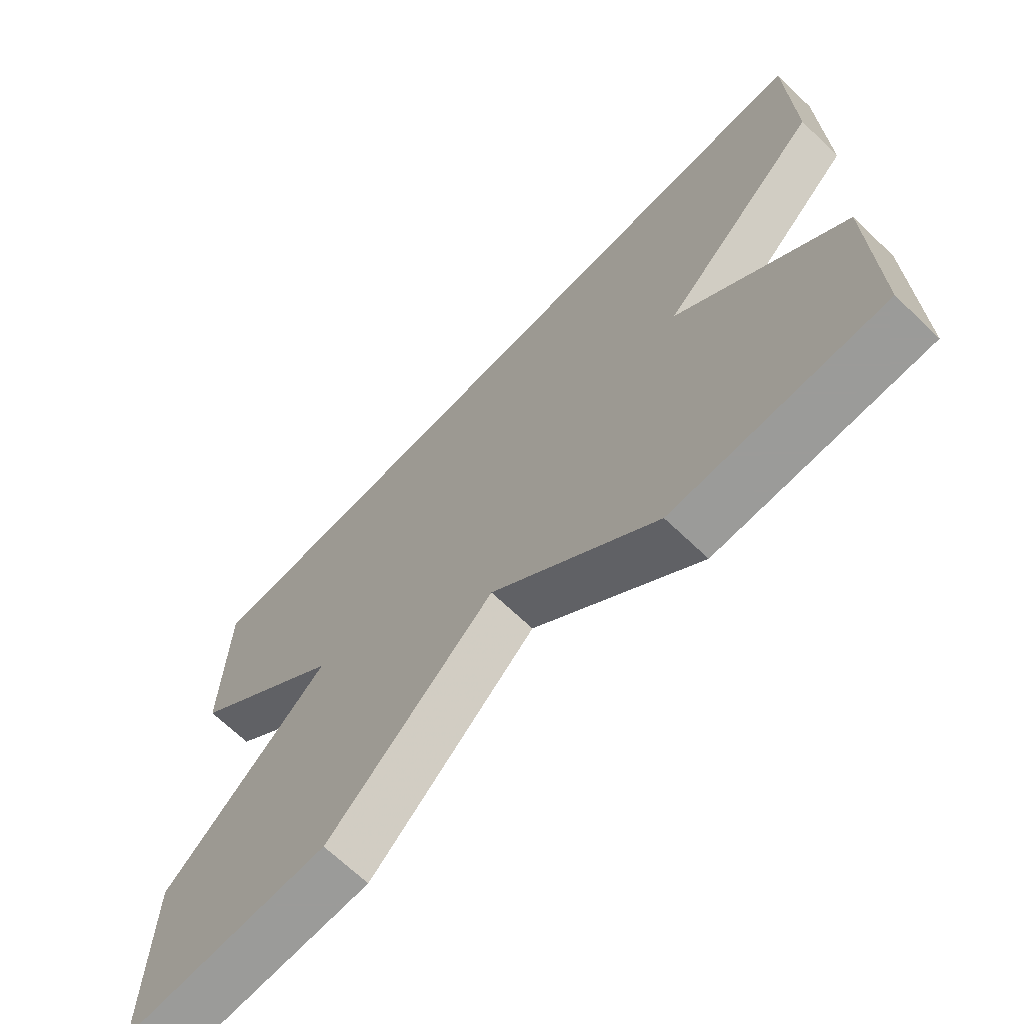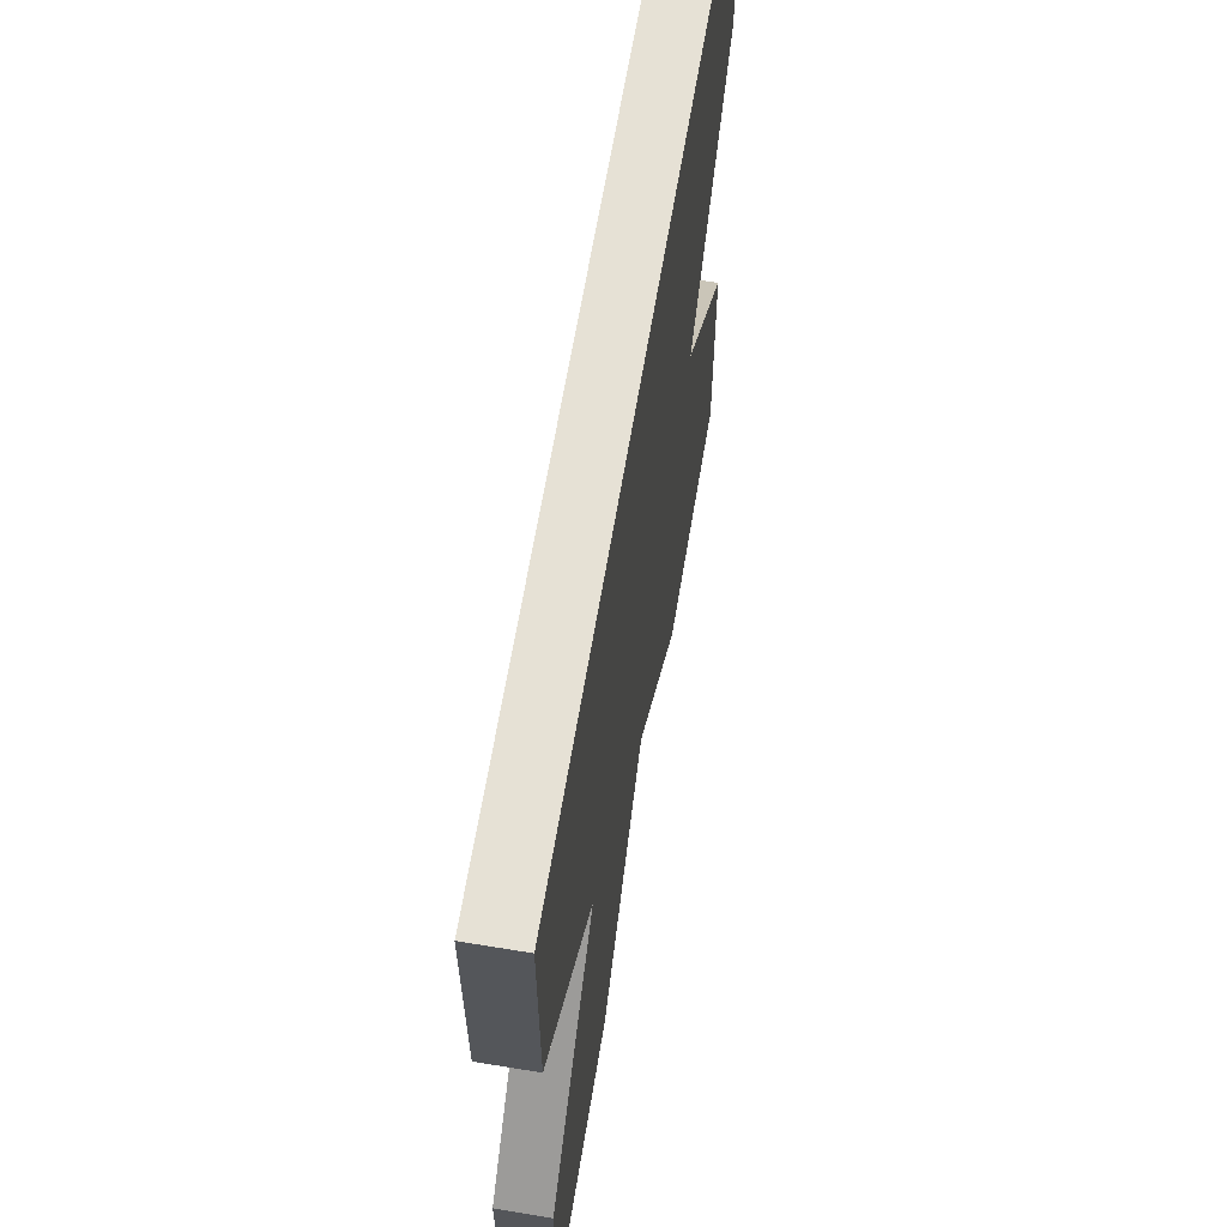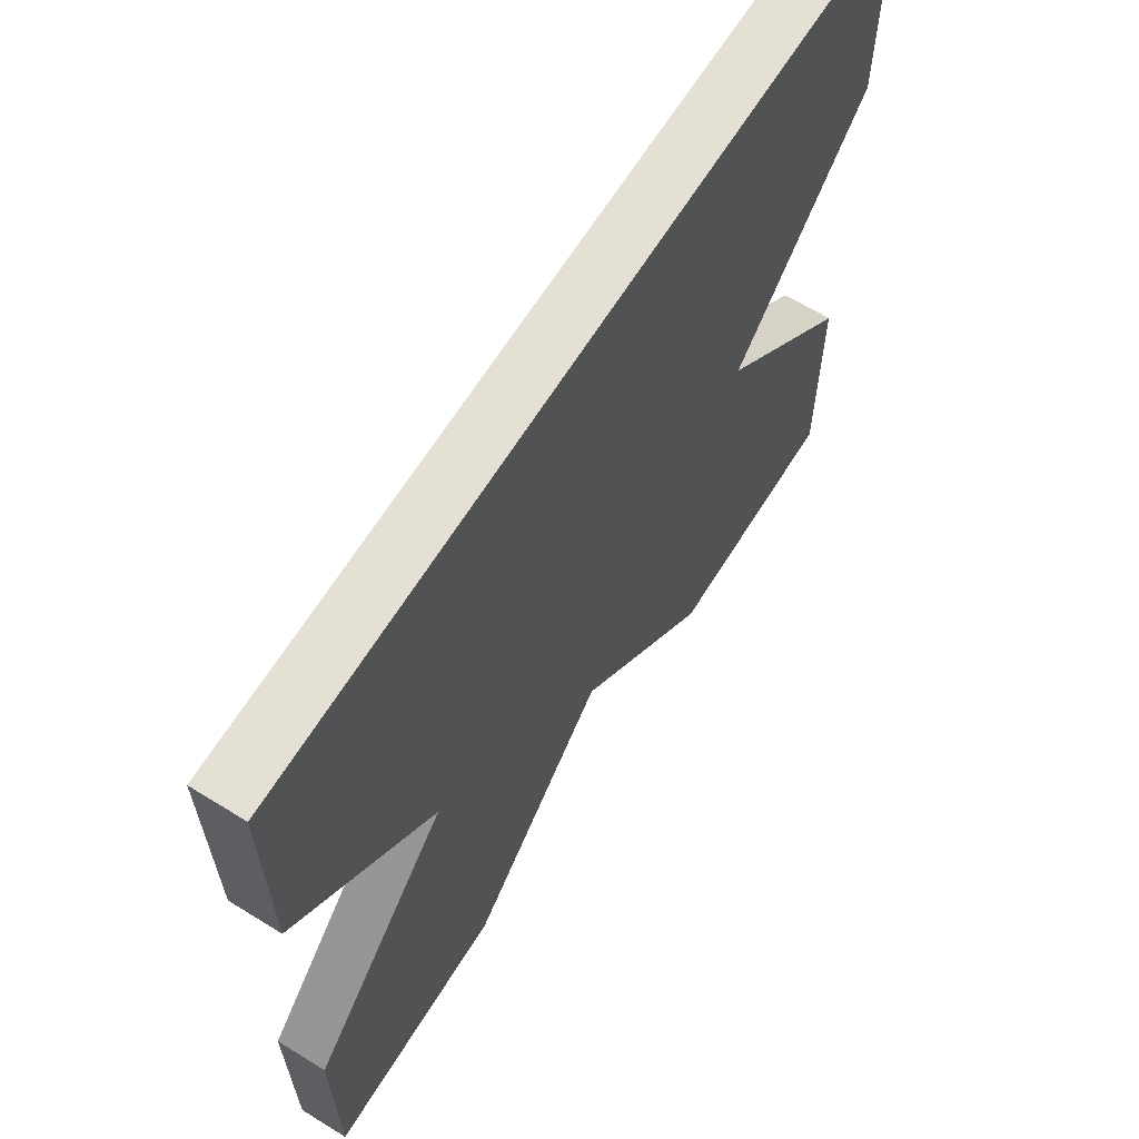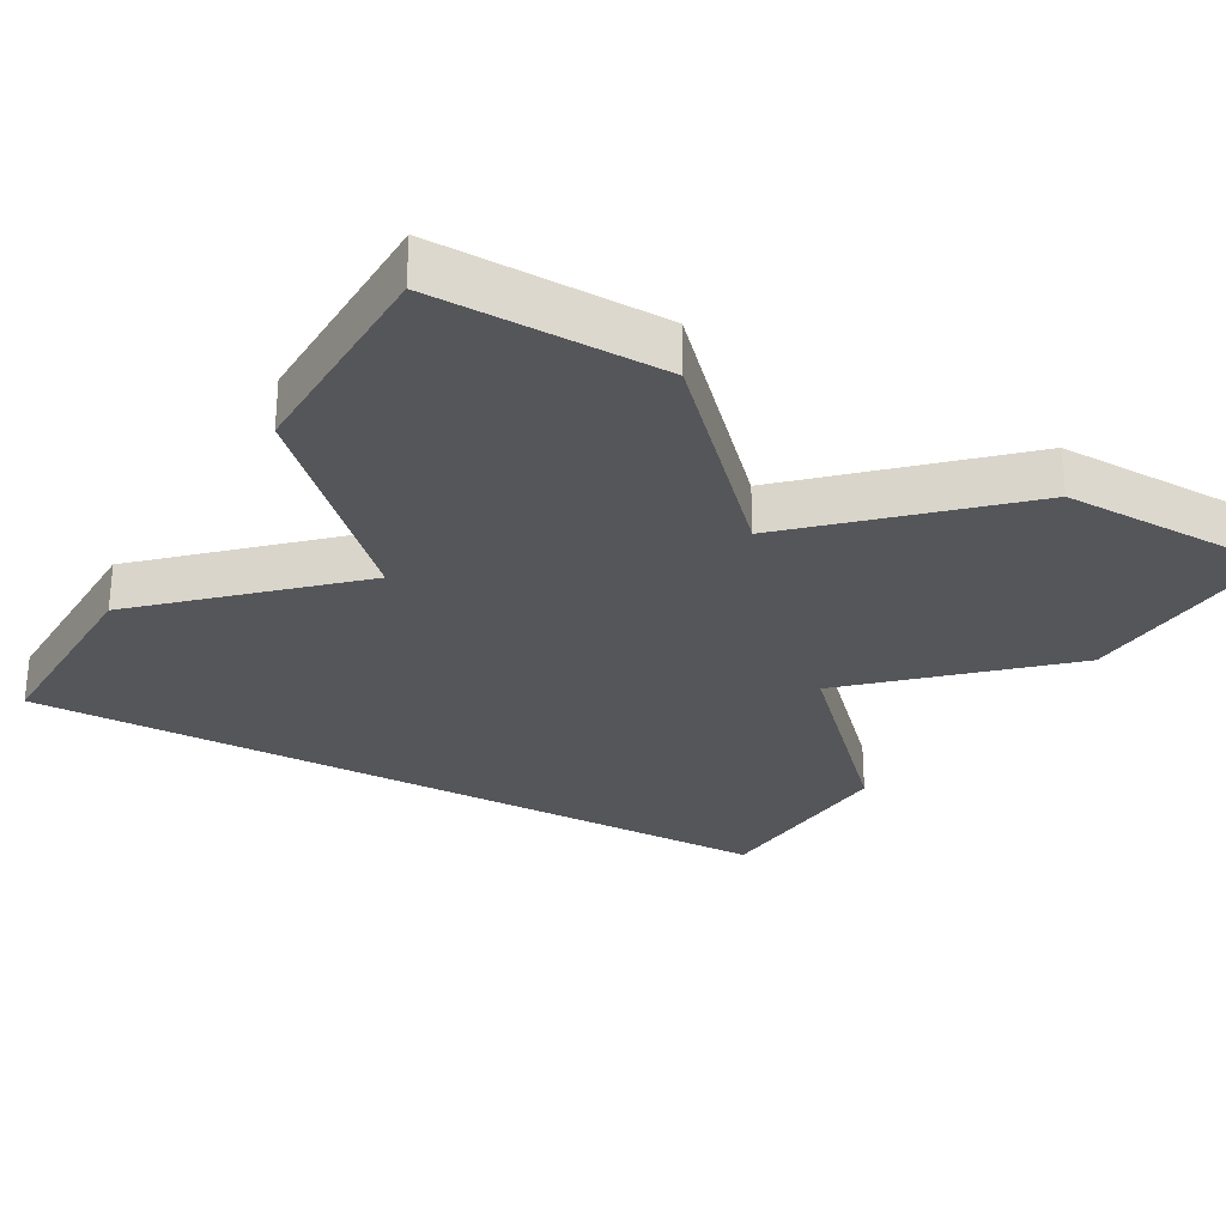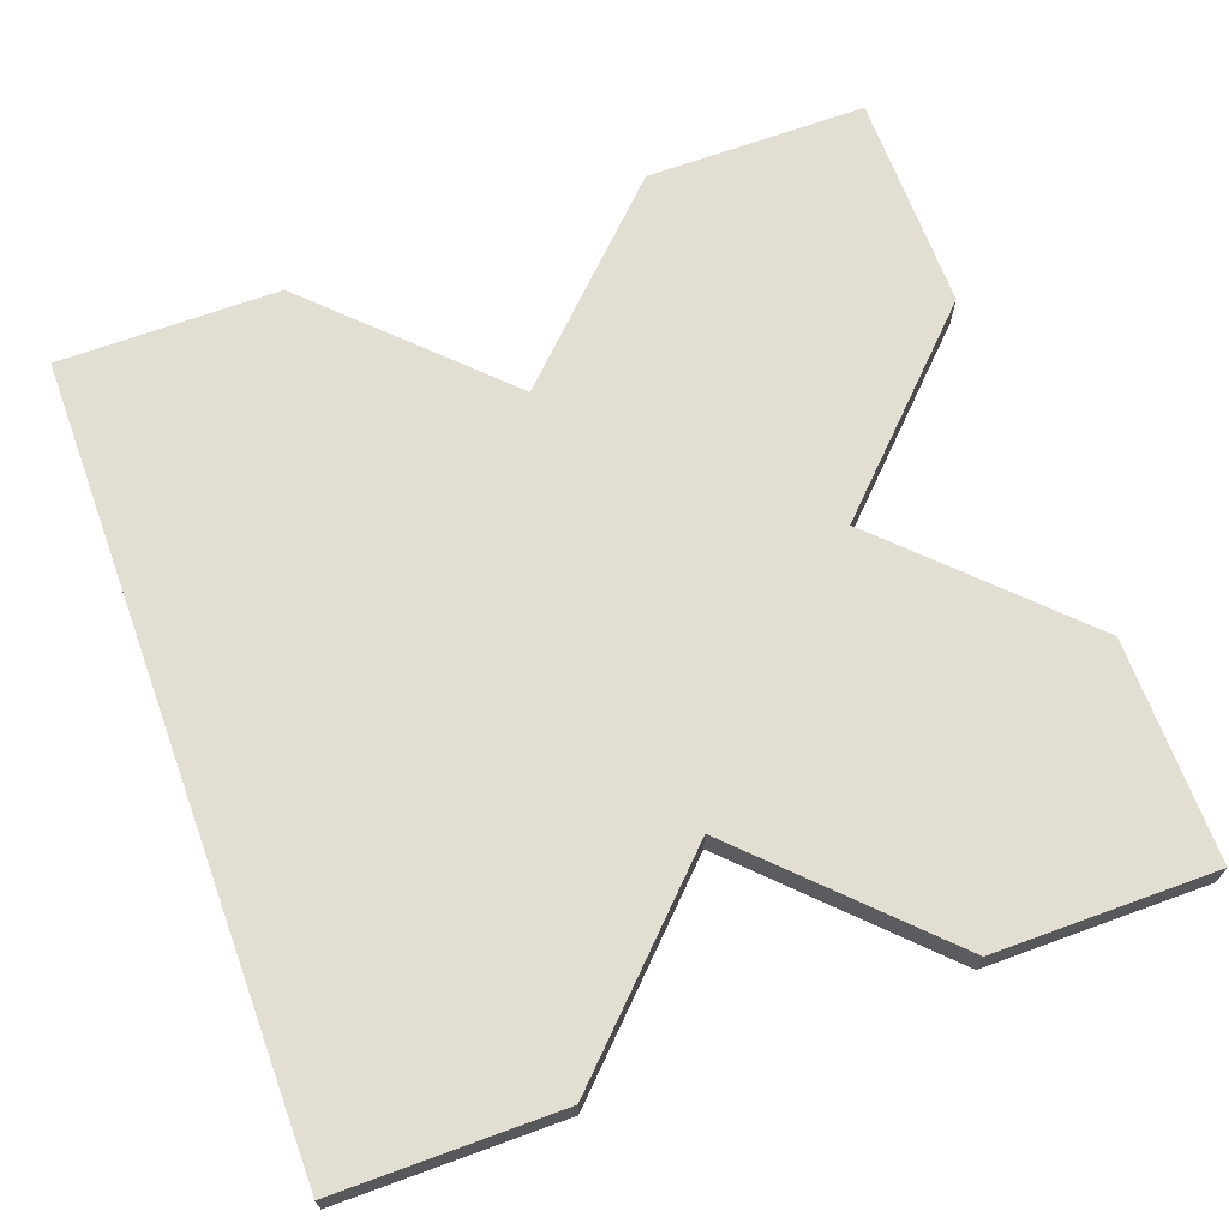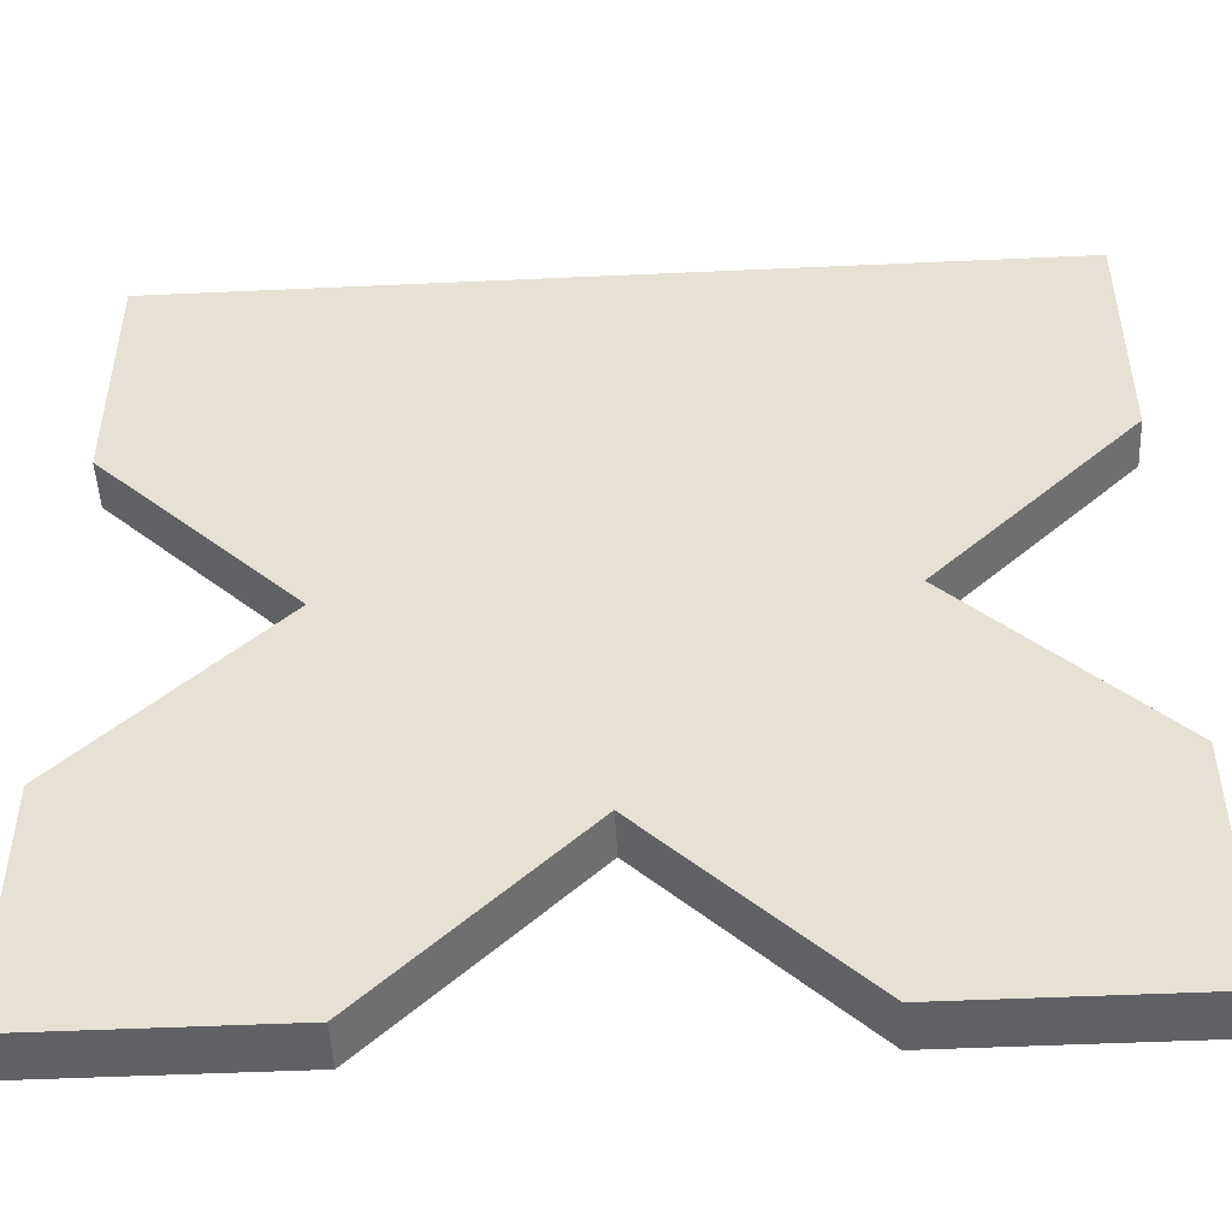
<metadata>
{"format":"obj","ext":"obj","renderer":"f3d","projection":"perspective","resolution":1024,"background":"white","views":[{"elev":-69.6,"azim":-133.5,"up":"+Y"},{"elev":64.4,"azim":-80.6,"up":"+Y"},{"elev":65.2,"azim":-58.1,"up":"+Y"},{"elev":-26.1,"azim":-30.6,"up":"+Z"},{"elev":67.6,"azim":-110.1,"up":"+Z"},{"elev":-49.2,"azim":-177.1,"up":"+Y"}]}
</metadata>
<code>
o obj_0
v 11 		-94 		1
v 15 		-90 		1
v 15 		-90 		1.088e-14
v 11 		-94 		1.266e-14
v 11 		-86 		1.088e-14
v 11 		-86 		1
v 11 		-99 		1
v 11 		-99 		1.377e-14
v 16 		-99 		1.266e-14
v 16 		-99 		1
v 29 		-94 		1
v 25 		-90 		1
v 20 		-95 		1
v 24 		-99 		1
v 29 		-99 		1
v 29 		-86 		1
v 11 		-81 		1
v 11 		-81 		9.77e-15
v 29 		-86 		6.883e-15
v 25 		-90 		8.66e-15
v 20 		-95 		1.088e-14
v 24 		-99 		1.088e-14
v 29 		-81 		5.773e-15
v 29 		-94 		8.66e-15
v 29 		-81 		1
v 29 		-99 		9.77e-15
g group_14900002
f 1 2 3
f 1 3 4
f 5 3 2
f 5 2 6
f 7 8 9
f 7 9 10
f 13 14 12
f 11 12 14
f 11 14 15
f 12 16 17
f 1 4 8
f 1 8 7
f 17 18 5
f 17 5 6
f 13 21 22
f 13 22 14
f 4 3 21
f 4 21 9
f 4 9 8
f 3 23 20
f 21 3 20
f 19 20 23
f 23 3 5
f 23 5 18
f 20 12 11
f 20 11 24
f 16 12 20
f 16 20 19
f 10 9 21
f 10 21 13
f 25 23 18
f 25 18 17
f 14 22 26
f 14 26 15
f 15 26 24
f 15 24 11
f 23 25 19
f 16 19 25
f 13 2 1
f 7 10 1
f 13 1 10
f 17 6 2
f 13 12 2
f 17 2 12
f 17 16 25
f 22 21 20
f 22 20 24
f 22 24 26

</code>
